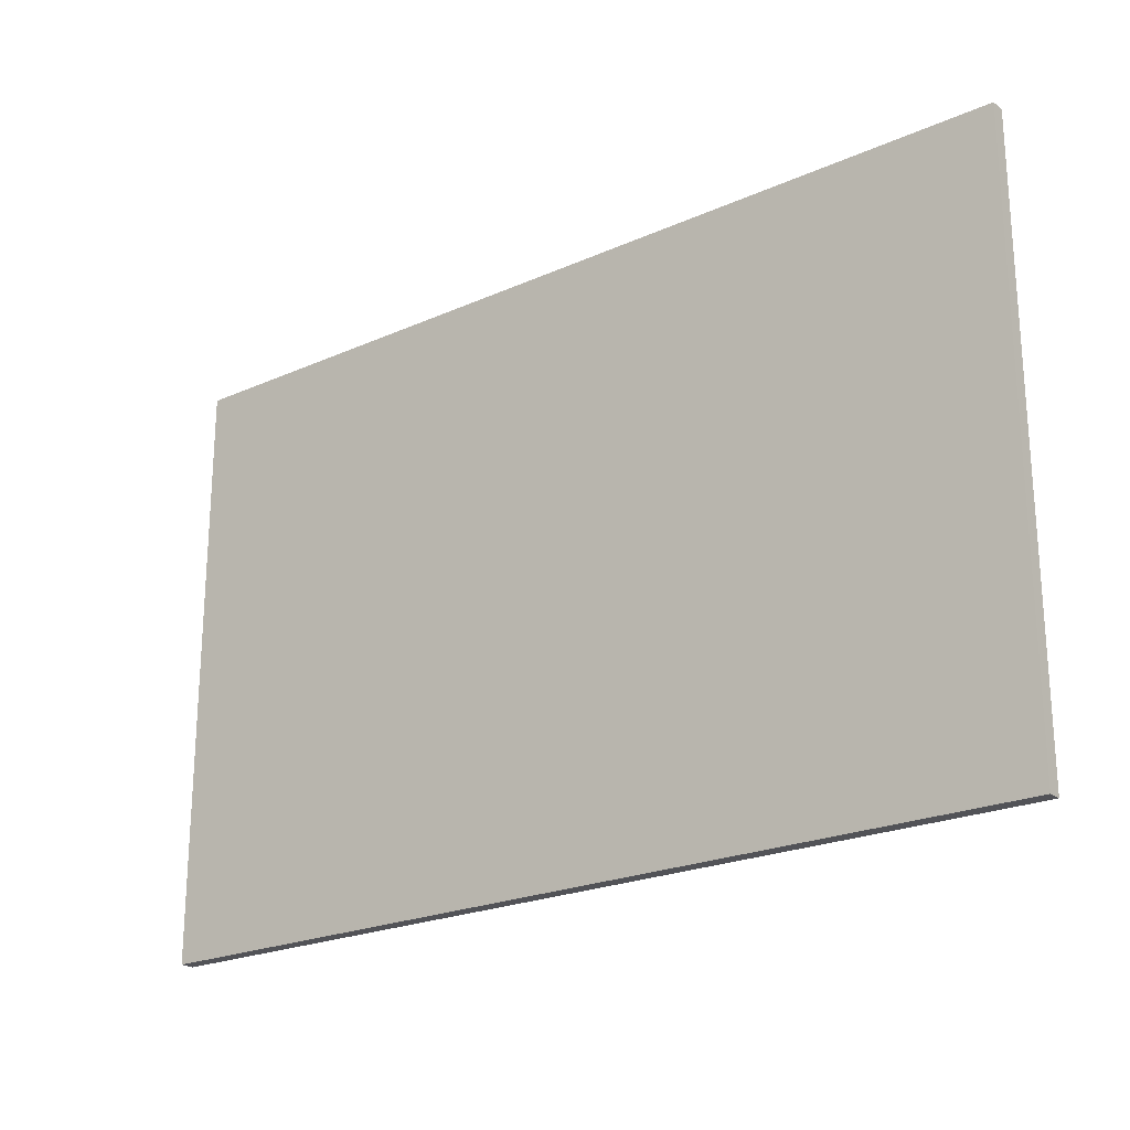
<metadata>
{"format":"obj","ext":"obj","renderer":"f3d","projection":"perspective","resolution":1024,"background":"white","views":[{"elev":-22.5,"azim":-142.4,"up":"+Y"}]}
</metadata>
<code>
v -0.8356 -0.5492 -0.01306
v 0.8356 -0.5492 -0.01306
v -0.8356 -0.5492 0.01306
v 0.8356 -0.5492 0.01306
v -0.8356 0.5492 -0.01306
v 0.8356 0.5492 -0.01306
v -0.8356 0.5492 0.01306
v 0.8356 0.5492 0.01306
v 0 0.5492 0
v 0.8356 0.5492 0
v 0 0.5492 -0.01306
v -0.8356 0.5492 0
v 0 0.5492 0.01306
v -0.8356 -0.5492 0
v -0.8356 0 0
v -0.8356 0 -0.01306
v -0.8356 0 0.01306
v 0 -0.5492 -0.01306
v 0 -0.5492 0
v 0.8356 -0.5492 0
v 0 -0.5492 0.01306
v 0.8356 0 -0.01306
v 0.8356 0 0
v 0.8356 0 0.01306
v 0 0 0.01306
v 0 0 -0.01306
v -0.4178 0.5492 -0.006529
v 0 0.5492 -0.006529
v -0.4178 0.5492 -0.01306
v 0.4178 0.5492 0.006529
v 0.8356 0.5492 0.006529
v 0.4178 0.5492 0
v 0.8356 0.5492 -0.006529
v 0.4178 0.5492 -0.01306
v 0.4178 0.5492 -0.006529
v -0.8356 0.5492 -0.006529
v -0.4178 0.5492 0
v -0.8356 0.5492 0.006529
v -0.4178 0.5492 0.01306
v -0.4178 0.5492 0.006529
v 0.4178 0.5492 0.01306
v 0 0.5492 0.006529
v -0.8356 -0.5492 -0.006529
v -0.8356 -0.2746 -0.006529
v -0.8356 -0.2746 -0.01306
v -0.8356 -0.5492 0.006529
v -0.8356 -0.2746 0.006529
v -0.8356 -0.2746 0
v -0.8356 0.2746 -0.006529
v -0.8356 0.2746 -0.01306
v -0.8356 0 -0.006529
v -0.8356 -0.2746 0.01306
v -0.8356 0 0.006529
v -0.8356 0.2746 0.01306
v -0.8356 0.2746 0.006529
v -0.8356 0.2746 0
v -0.4178 -0.5492 -0.01306
v -0.4178 -0.5492 -0.006529
v 0.4178 -0.5492 -0.01306
v 0.4178 -0.5492 -0.006529
v 0 -0.5492 -0.006529
v -0.4178 -0.5492 0.006529
v -0.4178 -0.5492 0
v 0.8356 -0.5492 -0.006529
v 0.4178 -0.5492 0
v 0.8356 -0.5492 0.006529
v 0.4178 -0.5492 0.01306
v 0.4178 -0.5492 0.006529
v -0.4178 -0.5492 0.01306
v 0 -0.5492 0.006529
v 0.8356 -0.2746 -0.01306
v 0.8356 0 -0.006529
v 0.8356 -0.2746 -0.006529
v 0.8356 0.2746 -0.01306
v 0.8356 0.2746 -0.006529
v 0.8356 0.2746 0.006529
v 0.8356 0.2746 0
v 0.8356 -0.2746 0
v 0.8356 0.2746 0.01306
v 0.8356 0 0.006529
v 0.8356 -0.2746 0.01306
v 0.8356 -0.2746 0.006529
v 0 -0.2746 0.01306
v -0.4178 -0.2746 0.01306
v 0.4178 -0.2746 0.01306
v 0.4178 0.2746 0.01306
v 0.4178 0 0.01306
v -0.4178 0 0.01306
v 0 0.2746 0.01306
v -0.4178 0.2746 0.01306
v -0.4178 -0.2746 -0.01306
v -0.4178 0.2746 -0.01306
v -0.4178 0 -0.01306
v 0.4178 -0.2746 -0.01306
v 0 -0.2746 -0.01306
v 0.4178 0 -0.01306
v 0 0.2746 -0.01306
v 0.4178 0.2746 -0.01306
v -0.6267 0.5492 -0.009793
v -0.4178 0.5492 -0.009793
v -0.6267 0.5492 -0.01306
v -0.2089 0.5492 -0.003264
v 0 0.5492 -0.003264
v -0.2089 0.5492 -0.006529
v 0 0.5492 -0.009793
v -0.2089 0.5492 -0.01306
v -0.2089 0.5492 -0.009793
v 0.2089 0.5492 0.003264
v 0.4178 0.5492 0.003264
v 0.2089 0.5492 0
v 0.6267 0.5492 0.009793
v 0.8356 0.5492 0.009793
v 0.6267 0.5492 0.006529
v 0.8356 0.5492 0.003264
v 0.6267 0.5492 0
v 0.6267 0.5492 0.003264
v 0.8356 0.5492 -0.003264
v 0.6267 0.5492 -0.006529
v 0.6267 0.5492 -0.003264
v 0.8356 0.5492 -0.009793
v 0.6267 0.5492 -0.01306
v 0.6267 0.5492 -0.009793
v 0.2089 0.5492 -0.01306
v 0.2089 0.5492 -0.009793
v 0.4178 0.5492 -0.009793
v 0.2089 0.5492 -0.003264
v 0.4178 0.5492 -0.003264
v 0.2089 0.5492 -0.006529
v -0.8356 0.5492 -0.009793
v -0.6267 0.5492 -0.006529
v -0.8356 0.5492 -0.003264
v -0.6267 0.5492 0
v -0.6267 0.5492 -0.003264
v -0.2089 0.5492 0
v -0.4178 0.5492 -0.003264
v -0.8356 0.5492 0.003264
v -0.6267 0.5492 0.006529
v -0.6267 0.5492 0.003264
v -0.8356 0.5492 0.009793
v -0.6267 0.5492 0.01306
v -0.6267 0.5492 0.009793
v -0.2089 0.5492 0.01306
v -0.2089 0.5492 0.009793
v -0.4178 0.5492 0.009793
v 0.2089 0.5492 0.01306
v 0.2089 0.5492 0.009793
v 0 0.5492 0.009793
v 0.6267 0.5492 0.01306
v 0.4178 0.5492 0.009793
v 0 0.5492 0.003264
v 0.2089 0.5492 0.006529
v -0.4178 0.5492 0.003264
v -0.2089 0.5492 0.006529
v -0.2089 0.5492 0.003264
v -0.8356 -0.5492 -0.009793
v -0.8356 -0.4119 -0.009793
v -0.8356 -0.4119 -0.01306
v -0.8356 -0.5492 -0.003264
v -0.8356 -0.4119 -0.003264
v -0.8356 -0.4119 -0.006529
v -0.8356 -0.1373 -0.009793
v -0.8356 -0.1373 -0.01306
v -0.8356 -0.2746 -0.009793
v -0.8356 -0.5492 0.003264
v -0.8356 -0.4119 0.003264
v -0.8356 -0.4119 0
v -0.8356 -0.5492 0.009793
v -0.8356 -0.4119 0.009793
v -0.8356 -0.4119 0.006529
v -0.8356 -0.1373 0.003264
v -0.8356 -0.1373 0
v -0.8356 -0.2746 0.003264
v -0.8356 0.1373 -0.003264
v -0.8356 0.1373 -0.006529
v -0.8356 0 -0.003264
v -0.8356 0.4119 -0.009793
v -0.8356 0.4119 -0.01306
v -0.8356 0.2746 -0.009793
v -0.8356 0.1373 -0.01306
v -0.8356 0 -0.009793
v -0.8356 0.1373 -0.009793
v -0.8356 -0.2746 -0.003264
v -0.8356 -0.1373 -0.003264
v -0.8356 -0.1373 -0.006529
v -0.8356 -0.4119 0.01306
v -0.8356 -0.2746 0.009793
v -0.8356 -0.1373 0.01306
v -0.8356 0 0.009793
v -0.8356 -0.1373 0.009793
v -0.8356 0 0.003264
v -0.8356 -0.1373 0.006529
v -0.8356 0.1373 0.01306
v -0.8356 0.2746 0.009793
v -0.8356 0.1373 0.009793
v -0.8356 0.4119 0.01306
v -0.8356 0.4119 0.009793
v -0.8356 0.4119 0.003264
v -0.8356 0.4119 0.006529
v -0.8356 0.4119 -0.003264
v -0.8356 0.4119 0
v -0.8356 0.4119 -0.006529
v -0.8356 0.1373 0
v -0.8356 0.2746 -0.003264
v -0.8356 0.1373 0.006529
v -0.8356 0.2746 0.003264
v -0.8356 0.1373 0.003264
v -0.6267 -0.5492 -0.01306
v -0.6267 -0.5492 -0.009793
v -0.2089 -0.5492 -0.01306
v -0.2089 -0.5492 -0.009793
v -0.4178 -0.5492 -0.009793
v -0.6267 -0.5492 -0.003264
v -0.6267 -0.5492 -0.006529
v 0.2089 -0.5492 -0.01306
v 0.2089 -0.5492 -0.009793
v 0 -0.5492 -0.009793
v 0.6267 -0.5492 -0.01306
v 0.6267 -0.5492 -0.009793
v 0.4178 -0.5492 -0.009793
v 0.2089 -0.5492 -0.003264
v 0 -0.5492 -0.003264
v 0.2089 -0.5492 -0.006529
v -0.2089 -0.5492 0.003264
v -0.4178 -0.5492 0.003264
v -0.2089 -0.5492 0
v -0.6267 -0.5492 0.009793
v -0.6267 -0.5492 0.006529
v -0.6267 -0.5492 0
v -0.6267 -0.5492 0.003264
v -0.2089 -0.5492 -0.006529
v -0.2089 -0.5492 -0.003264
v -0.4178 -0.5492 -0.003264
v 0.8356 -0.5492 -0.009793
v 0.6267 -0.5492 -0.006529
v 0.8356 -0.5492 -0.003264
v 0.6267 -0.5492 0
v 0.6267 -0.5492 -0.003264
v 0.2089 -0.5492 0
v 0.4178 -0.5492 -0.003264
v 0.8356 -0.5492 0.003264
v 0.6267 -0.5492 0.006529
v 0.6267 -0.5492 0.003264
v 0.8356 -0.5492 0.009793
v 0.6267 -0.5492 0.01306
v 0.6267 -0.5492 0.009793
v 0.2089 -0.5492 0.01306
v 0.2089 -0.5492 0.009793
v 0.4178 -0.5492 0.009793
v -0.2089 -0.5492 0.01306
v -0.2089 -0.5492 0.009793
v 0 -0.5492 0.009793
v -0.6267 -0.5492 0.01306
v -0.4178 -0.5492 0.009793
v 0 -0.5492 0.003264
v -0.2089 -0.5492 0.006529
v 0.4178 -0.5492 0.003264
v 0.2089 -0.5492 0.006529
v 0.2089 -0.5492 0.003264
v 0.8356 -0.4119 -0.01306
v 0.8356 -0.2746 -0.009793
v 0.8356 -0.4119 -0.009793
v 0.8356 -0.1373 -0.01306
v 0.8356 0 -0.009793
v 0.8356 -0.1373 -0.009793
v 0.8356 0 -0.003264
v 0.8356 -0.1373 -0.003264
v 0.8356 -0.1373 -0.006529
v 0.8356 0.1373 -0.01306
v 0.8356 0.2746 -0.009793
v 0.8356 0.1373 -0.009793
v 0.8356 0.4119 -0.01306
v 0.8356 0.4119 -0.009793
v 0.8356 0.4119 -0.003264
v 0.8356 0.4119 -0.006529
v 0.8356 0.4119 0.003264
v 0.8356 0.4119 0
v 0.8356 0.4119 0.009793
v 0.8356 0.4119 0.006529
v 0.8356 0.1373 0.003264
v 0.8356 0.1373 0
v 0.8356 0.2746 0.003264
v 0.8356 0.1373 -0.006529
v 0.8356 0.2746 -0.003264
v 0.8356 0.1373 -0.003264
v 0.8356 -0.4119 -0.006529
v 0.8356 -0.1373 0
v 0.8356 -0.2746 -0.003264
v 0.8356 -0.4119 0
v 0.8356 -0.4119 -0.003264
v 0.8356 0.1373 0.006529
v 0.8356 0 0.003264
v 0.8356 0.4119 0.01306
v 0.8356 0.2746 0.009793
v 0.8356 0.1373 0.01306
v 0.8356 0 0.009793
v 0.8356 0.1373 0.009793
v 0.8356 -0.1373 0.01306
v 0.8356 -0.2746 0.009793
v 0.8356 -0.1373 0.009793
v 0.8356 -0.4119 0.01306
v 0.8356 -0.4119 0.009793
v 0.8356 -0.4119 0.003264
v 0.8356 -0.4119 0.006529
v 0.8356 -0.1373 0.003264
v 0.8356 -0.1373 0.006529
v 0.8356 -0.2746 0.003264
v -0.4178 -0.4119 0.01306
v -0.6267 -0.4119 0.01306
v 0 -0.4119 0.01306
v -0.2089 -0.4119 0.01306
v 0 -0.1373 0.01306
v -0.2089 -0.1373 0.01306
v -0.2089 -0.2746 0.01306
v 0.4178 -0.4119 0.01306
v 0.2089 -0.4119 0.01306
v 0.6267 -0.4119 0.01306
v 0.6267 -0.1373 0.01306
v 0.6267 -0.2746 0.01306
v 0.6267 0.1373 0.01306
v 0.6267 0 0.01306
v 0.6267 0.4119 0.01306
v 0.6267 0.2746 0.01306
v 0.2089 0.1373 0.01306
v 0.2089 0 0.01306
v 0.4178 0.1373 0.01306
v 0.2089 -0.2746 0.01306
v 0.4178 -0.1373 0.01306
v 0.2089 -0.1373 0.01306
v -0.6267 -0.2746 0.01306
v -0.2089 0 0.01306
v -0.4178 -0.1373 0.01306
v -0.6267 0 0.01306
v -0.6267 -0.1373 0.01306
v 0.2089 0.2746 0.01306
v 0 0.1373 0.01306
v 0.4178 0.4119 0.01306
v 0 0.4119 0.01306
v 0.2089 0.4119 0.01306
v -0.4178 0.4119 0.01306
v -0.2089 0.4119 0.01306
v -0.6267 0.4119 0.01306
v -0.6267 0.1373 0.01306
v -0.6267 0.2746 0.01306
v -0.2089 0.1373 0.01306
v -0.2089 0.2746 0.01306
v -0.4178 0.1373 0.01306
v -0.6267 -0.4119 -0.01306
v -0.6267 -0.1373 -0.01306
v -0.6267 -0.2746 -0.01306
v -0.2089 -0.4119 -0.01306
v -0.4178 -0.4119 -0.01306
v -0.6267 0.1373 -0.01306
v -0.6267 0 -0.01306
v -0.6267 0.4119 -0.01306
v -0.6267 0.2746 -0.01306
v -0.2089 0.1373 -0.01306
v -0.2089 0 -0.01306
v -0.4178 0.1373 -0.01306
v 0.2089 -0.1373 -0.01306
v 0.2089 -0.2746 -0.01306
v 0 -0.1373 -0.01306
v 0.6267 -0.4119 -0.01306
v 0.4178 -0.4119 -0.01306
v 0 -0.4119 -0.01306
v 0.2089 -0.4119 -0.01306
v -0.4178 -0.1373 -0.01306
v -0.2089 -0.1373 -0.01306
v -0.2089 -0.2746 -0.01306
v 0.6267 -0.2746 -0.01306
v 0.2089 0 -0.01306
v 0.4178 -0.1373 -0.01306
v 0.6267 0 -0.01306
v 0.6267 -0.1373 -0.01306
v -0.2089 0.2746 -0.01306
v 0 0.1373 -0.01306
v -0.4178 0.4119 -0.01306
v 0 0.4119 -0.01306
v -0.2089 0.4119 -0.01306
v 0.4178 0.4119 -0.01306
v 0.2089 0.4119 -0.01306
v 0.6267 0.4119 -0.01306
v 0.6267 0.1373 -0.01306
v 0.6267 0.2746 -0.01306
v 0.2089 0.1373 -0.01306
v 0.2089 0.2746 -0.01306
v 0.4178 0.1373 -0.01306
f 5 99 101
f 99 27 100
f 100 29 101
f 99 100 101
f 27 102 104
f 102 9 103
f 103 28 104
f 102 103 104
f 28 105 107
f 105 11 106
f 106 29 107
f 105 106 107
f 27 104 100
f 104 28 107
f 107 29 100
f 104 107 100
f 9 108 110
f 108 30 109
f 109 32 110
f 108 109 110
f 30 111 113
f 111 8 112
f 112 31 113
f 111 112 113
f 31 114 116
f 114 10 115
f 115 32 116
f 114 115 116
f 30 113 109
f 113 31 116
f 116 32 109
f 113 116 109
f 10 117 119
f 117 33 118
f 118 35 119
f 117 118 119
f 33 120 122
f 120 6 121
f 121 34 122
f 120 121 122
f 34 123 125
f 123 11 124
f 124 35 125
f 123 124 125
f 33 122 118
f 122 34 125
f 125 35 118
f 122 125 118
f 9 110 103
f 110 32 126
f 126 28 103
f 110 126 103
f 32 115 127
f 115 10 119
f 119 35 127
f 115 119 127
f 35 124 128
f 124 11 105
f 105 28 128
f 124 105 128
f 32 127 126
f 127 35 128
f 128 28 126
f 127 128 126
f 5 129 99
f 129 36 130
f 130 27 99
f 129 130 99
f 36 131 133
f 131 12 132
f 132 37 133
f 131 132 133
f 37 134 135
f 134 9 102
f 102 27 135
f 134 102 135
f 36 133 130
f 133 37 135
f 135 27 130
f 133 135 130
f 12 136 138
f 136 38 137
f 137 40 138
f 136 137 138
f 38 139 141
f 139 7 140
f 140 39 141
f 139 140 141
f 39 142 144
f 142 13 143
f 143 40 144
f 142 143 144
f 38 141 137
f 141 39 144
f 144 40 137
f 141 144 137
f 13 145 147
f 145 41 146
f 146 42 147
f 145 146 147
f 41 148 149
f 148 8 111
f 111 30 149
f 148 111 149
f 30 108 151
f 108 9 150
f 150 42 151
f 108 150 151
f 41 149 146
f 149 30 151
f 151 42 146
f 149 151 146
f 12 138 132
f 138 40 152
f 152 37 132
f 138 152 132
f 40 143 153
f 143 13 147
f 147 42 153
f 143 147 153
f 42 150 154
f 150 9 134
f 134 37 154
f 150 134 154
f 40 153 152
f 153 42 154
f 154 37 152
f 153 154 152
f 1 155 157
f 155 43 156
f 156 45 157
f 155 156 157
f 43 158 160
f 158 14 159
f 159 44 160
f 158 159 160
f 44 161 163
f 161 16 162
f 162 45 163
f 161 162 163
f 43 160 156
f 160 44 163
f 163 45 156
f 160 163 156
f 14 164 166
f 164 46 165
f 165 48 166
f 164 165 166
f 46 167 169
f 167 3 168
f 168 47 169
f 167 168 169
f 47 170 172
f 170 15 171
f 171 48 172
f 170 171 172
f 46 169 165
f 169 47 172
f 172 48 165
f 169 172 165
f 15 173 175
f 173 49 174
f 174 51 175
f 173 174 175
f 49 176 178
f 176 5 177
f 177 50 178
f 176 177 178
f 50 179 181
f 179 16 180
f 180 51 181
f 179 180 181
f 49 178 174
f 178 50 181
f 181 51 174
f 178 181 174
f 14 166 159
f 166 48 182
f 182 44 159
f 166 182 159
f 48 171 183
f 171 15 175
f 175 51 183
f 171 175 183
f 51 180 184
f 180 16 161
f 161 44 184
f 180 161 184
f 48 183 182
f 183 51 184
f 184 44 182
f 183 184 182
f 3 185 168
f 185 52 186
f 186 47 168
f 185 186 168
f 52 187 189
f 187 17 188
f 188 53 189
f 187 188 189
f 53 190 191
f 190 15 170
f 170 47 191
f 190 170 191
f 52 189 186
f 189 53 191
f 191 47 186
f 189 191 186
f 17 192 194
f 192 54 193
f 193 55 194
f 192 193 194
f 54 195 196
f 195 7 139
f 139 38 196
f 195 139 196
f 38 136 198
f 136 12 197
f 197 55 198
f 136 197 198
f 54 196 193
f 196 38 198
f 198 55 193
f 196 198 193
f 12 131 200
f 131 36 199
f 199 56 200
f 131 199 200
f 36 129 201
f 129 5 176
f 176 49 201
f 129 176 201
f 49 173 203
f 173 15 202
f 202 56 203
f 173 202 203
f 36 201 199
f 201 49 203
f 203 56 199
f 201 203 199
f 17 194 188
f 194 55 204
f 204 53 188
f 194 204 188
f 55 197 205
f 197 12 200
f 200 56 205
f 197 200 205
f 56 202 206
f 202 15 190
f 190 53 206
f 202 190 206
f 55 205 204
f 205 56 206
f 206 53 204
f 205 206 204
f 1 207 155
f 207 57 208
f 208 43 155
f 207 208 155
f 57 209 211
f 209 18 210
f 210 58 211
f 209 210 211
f 58 212 213
f 212 14 158
f 158 43 213
f 212 158 213
f 57 211 208
f 211 58 213
f 213 43 208
f 211 213 208
f 18 214 216
f 214 59 215
f 215 61 216
f 214 215 216
f 59 217 219
f 217 2 218
f 218 60 219
f 217 218 219
f 60 220 222
f 220 19 221
f 221 61 222
f 220 221 222
f 59 219 215
f 219 60 222
f 222 61 215
f 219 222 215
f 19 223 225
f 223 62 224
f 224 63 225
f 223 224 225
f 62 226 227
f 226 3 167
f 167 46 227
f 226 167 227
f 46 164 229
f 164 14 228
f 228 63 229
f 164 228 229
f 62 227 224
f 227 46 229
f 229 63 224
f 227 229 224
f 18 216 210
f 216 61 230
f 230 58 210
f 216 230 210
f 61 221 231
f 221 19 225
f 225 63 231
f 221 225 231
f 63 228 232
f 228 14 212
f 212 58 232
f 228 212 232
f 61 231 230
f 231 63 232
f 232 58 230
f 231 232 230
f 2 233 218
f 233 64 234
f 234 60 218
f 233 234 218
f 64 235 237
f 235 20 236
f 236 65 237
f 235 236 237
f 65 238 239
f 238 19 220
f 220 60 239
f 238 220 239
f 64 237 234
f 237 65 239
f 239 60 234
f 237 239 234
f 20 240 242
f 240 66 241
f 241 68 242
f 240 241 242
f 66 243 245
f 243 4 244
f 244 67 245
f 243 244 245
f 67 246 248
f 246 21 247
f 247 68 248
f 246 247 248
f 66 245 241
f 245 67 248
f 248 68 241
f 245 248 241
f 21 249 251
f 249 69 250
f 250 70 251
f 249 250 251
f 69 252 253
f 252 3 226
f 226 62 253
f 252 226 253
f 62 223 255
f 223 19 254
f 254 70 255
f 223 254 255
f 69 253 250
f 253 62 255
f 255 70 250
f 253 255 250
f 20 242 236
f 242 68 256
f 256 65 236
f 242 256 236
f 68 247 257
f 247 21 251
f 251 70 257
f 247 251 257
f 70 254 258
f 254 19 238
f 238 65 258
f 254 238 258
f 68 257 256
f 257 70 258
f 258 65 256
f 257 258 256
f 2 259 261
f 259 71 260
f 260 73 261
f 259 260 261
f 71 262 264
f 262 22 263
f 263 72 264
f 262 263 264
f 72 265 267
f 265 23 266
f 266 73 267
f 265 266 267
f 71 264 260
f 264 72 267
f 267 73 260
f 264 267 260
f 22 268 270
f 268 74 269
f 269 75 270
f 268 269 270
f 74 271 272
f 271 6 120
f 120 33 272
f 271 120 272
f 33 117 274
f 117 10 273
f 273 75 274
f 117 273 274
f 74 272 269
f 272 33 274
f 274 75 269
f 272 274 269
f 10 114 276
f 114 31 275
f 275 77 276
f 114 275 276
f 31 112 278
f 112 8 277
f 277 76 278
f 112 277 278
f 76 279 281
f 279 23 280
f 280 77 281
f 279 280 281
f 31 278 275
f 278 76 281
f 281 77 275
f 278 281 275
f 22 270 263
f 270 75 282
f 282 72 263
f 270 282 263
f 75 273 283
f 273 10 276
f 276 77 283
f 273 276 283
f 77 280 284
f 280 23 265
f 265 72 284
f 280 265 284
f 75 283 282
f 283 77 284
f 284 72 282
f 283 284 282
f 2 261 233
f 261 73 285
f 285 64 233
f 261 285 233
f 73 266 287
f 266 23 286
f 286 78 287
f 266 286 287
f 78 288 289
f 288 20 235
f 235 64 289
f 288 235 289
f 73 287 285
f 287 78 289
f 289 64 285
f 287 289 285
f 23 279 291
f 279 76 290
f 290 80 291
f 279 290 291
f 76 277 293
f 277 8 292
f 292 79 293
f 277 292 293
f 79 294 296
f 294 24 295
f 295 80 296
f 294 295 296
f 76 293 290
f 293 79 296
f 296 80 290
f 293 296 290
f 24 297 299
f 297 81 298
f 298 82 299
f 297 298 299
f 81 300 301
f 300 4 243
f 243 66 301
f 300 243 301
f 66 240 303
f 240 20 302
f 302 82 303
f 240 302 303
f 81 301 298
f 301 66 303
f 303 82 298
f 301 303 298
f 23 291 286
f 291 80 304
f 304 78 286
f 291 304 286
f 80 295 305
f 295 24 299
f 299 82 305
f 295 299 305
f 82 302 306
f 302 20 288
f 288 78 306
f 302 288 306
f 80 305 304
f 305 82 306
f 306 78 304
f 305 306 304
f 3 252 308
f 252 69 307
f 307 84 308
f 252 307 308
f 69 249 310
f 249 21 309
f 309 83 310
f 249 309 310
f 83 311 313
f 311 25 312
f 312 84 313
f 311 312 313
f 69 310 307
f 310 83 313
f 313 84 307
f 310 313 307
f 21 246 315
f 246 67 314
f 314 85 315
f 246 314 315
f 67 244 316
f 244 4 300
f 300 81 316
f 244 300 316
f 81 297 318
f 297 24 317
f 317 85 318
f 297 317 318
f 67 316 314
f 316 81 318
f 318 85 314
f 316 318 314
f 24 294 320
f 294 79 319
f 319 87 320
f 294 319 320
f 79 292 322
f 292 8 321
f 321 86 322
f 292 321 322
f 86 323 325
f 323 25 324
f 324 87 325
f 323 324 325
f 79 322 319
f 322 86 325
f 325 87 319
f 322 325 319
f 21 315 309
f 315 85 326
f 326 83 309
f 315 326 309
f 85 317 327
f 317 24 320
f 320 87 327
f 317 320 327
f 87 324 328
f 324 25 311
f 311 83 328
f 324 311 328
f 85 327 326
f 327 87 328
f 328 83 326
f 327 328 326
f 3 308 185
f 308 84 329
f 329 52 185
f 308 329 185
f 84 312 331
f 312 25 330
f 330 88 331
f 312 330 331
f 88 332 333
f 332 17 187
f 187 52 333
f 332 187 333
f 84 331 329
f 331 88 333
f 333 52 329
f 331 333 329
f 25 323 335
f 323 86 334
f 334 89 335
f 323 334 335
f 86 321 336
f 321 8 148
f 148 41 336
f 321 148 336
f 41 145 338
f 145 13 337
f 337 89 338
f 145 337 338
f 86 336 334
f 336 41 338
f 338 89 334
f 336 338 334
f 13 142 340
f 142 39 339
f 339 90 340
f 142 339 340
f 39 140 341
f 140 7 195
f 195 54 341
f 140 195 341
f 54 192 343
f 192 17 342
f 342 90 343
f 192 342 343
f 39 341 339
f 341 54 343
f 343 90 339
f 341 343 339
f 25 335 330
f 335 89 344
f 344 88 330
f 335 344 330
f 89 337 345
f 337 13 340
f 340 90 345
f 337 340 345
f 90 342 346
f 342 17 332
f 332 88 346
f 342 332 346
f 89 345 344
f 345 90 346
f 346 88 344
f 345 346 344
f 1 157 207
f 157 45 347
f 347 57 207
f 157 347 207
f 45 162 349
f 162 16 348
f 348 91 349
f 162 348 349
f 91 350 351
f 350 18 209
f 209 57 351
f 350 209 351
f 45 349 347
f 349 91 351
f 351 57 347
f 349 351 347
f 16 179 353
f 179 50 352
f 352 93 353
f 179 352 353
f 50 177 355
f 177 5 354
f 354 92 355
f 177 354 355
f 92 356 358
f 356 26 357
f 357 93 358
f 356 357 358
f 50 355 352
f 355 92 358
f 358 93 352
f 355 358 352
f 26 359 361
f 359 94 360
f 360 95 361
f 359 360 361
f 94 362 363
f 362 2 217
f 217 59 363
f 362 217 363
f 59 214 365
f 214 18 364
f 364 95 365
f 214 364 365
f 94 363 360
f 363 59 365
f 365 95 360
f 363 365 360
f 16 353 348
f 353 93 366
f 366 91 348
f 353 366 348
f 93 357 367
f 357 26 361
f 361 95 367
f 357 361 367
f 95 364 368
f 364 18 350
f 350 91 368
f 364 350 368
f 93 367 366
f 367 95 368
f 368 91 366
f 367 368 366
f 2 362 259
f 362 94 369
f 369 71 259
f 362 369 259
f 94 359 371
f 359 26 370
f 370 96 371
f 359 370 371
f 96 372 373
f 372 22 262
f 262 71 373
f 372 262 373
f 94 371 369
f 371 96 373
f 373 71 369
f 371 373 369
f 26 356 375
f 356 92 374
f 374 97 375
f 356 374 375
f 92 354 376
f 354 5 101
f 101 29 376
f 354 101 376
f 29 106 378
f 106 11 377
f 377 97 378
f 106 377 378
f 92 376 374
f 376 29 378
f 378 97 374
f 376 378 374
f 11 123 380
f 123 34 379
f 379 98 380
f 123 379 380
f 34 121 381
f 121 6 271
f 271 74 381
f 121 271 381
f 74 268 383
f 268 22 382
f 382 98 383
f 268 382 383
f 34 381 379
f 381 74 383
f 383 98 379
f 381 383 379
f 26 375 370
f 375 97 384
f 384 96 370
f 375 384 370
f 97 377 385
f 377 11 380
f 380 98 385
f 377 380 385
f 98 382 386
f 382 22 372
f 372 96 386
f 382 372 386
f 97 385 384
f 385 98 386
f 386 96 384
f 385 386 384

</code>
